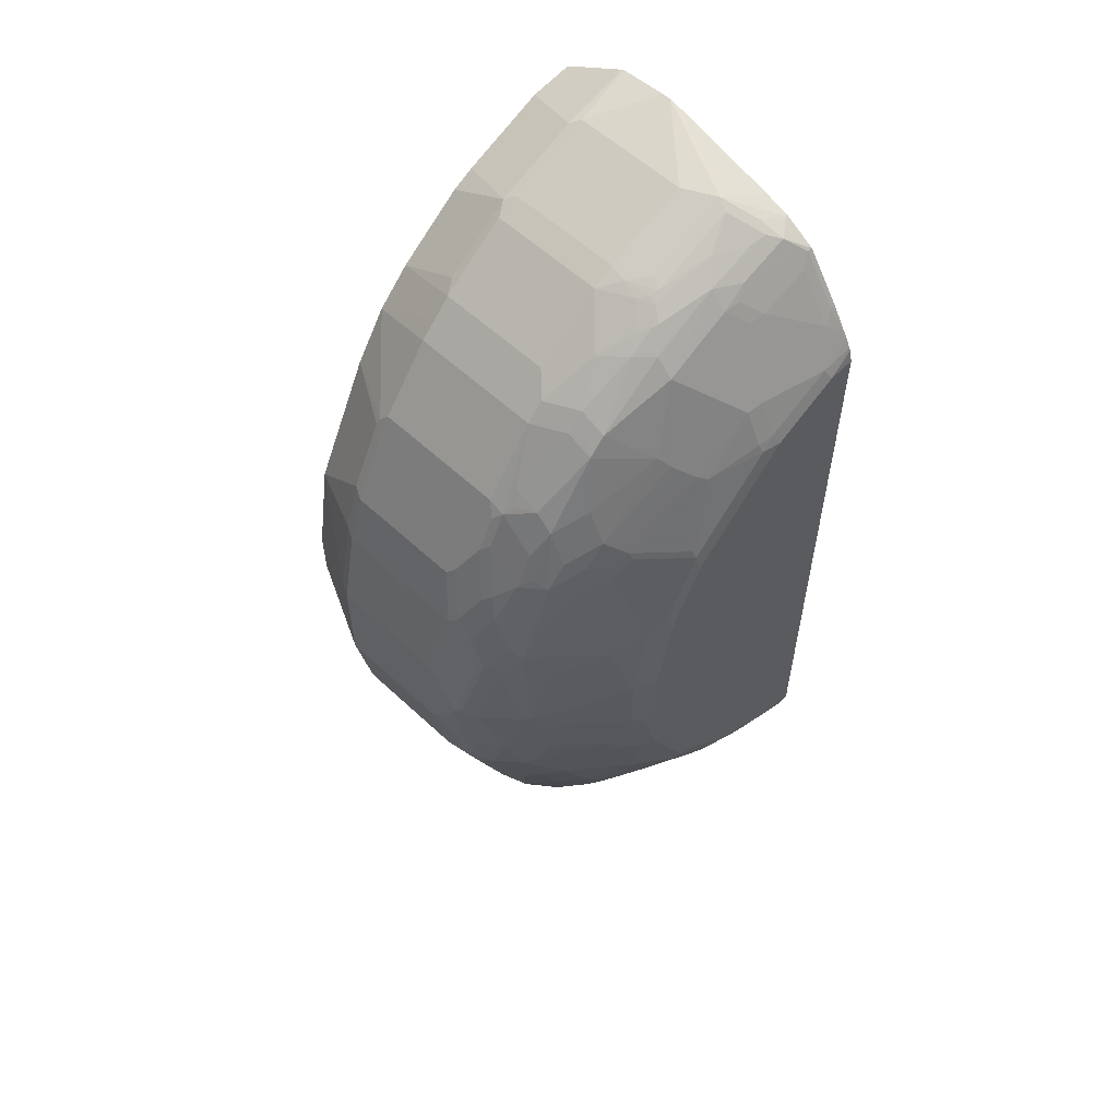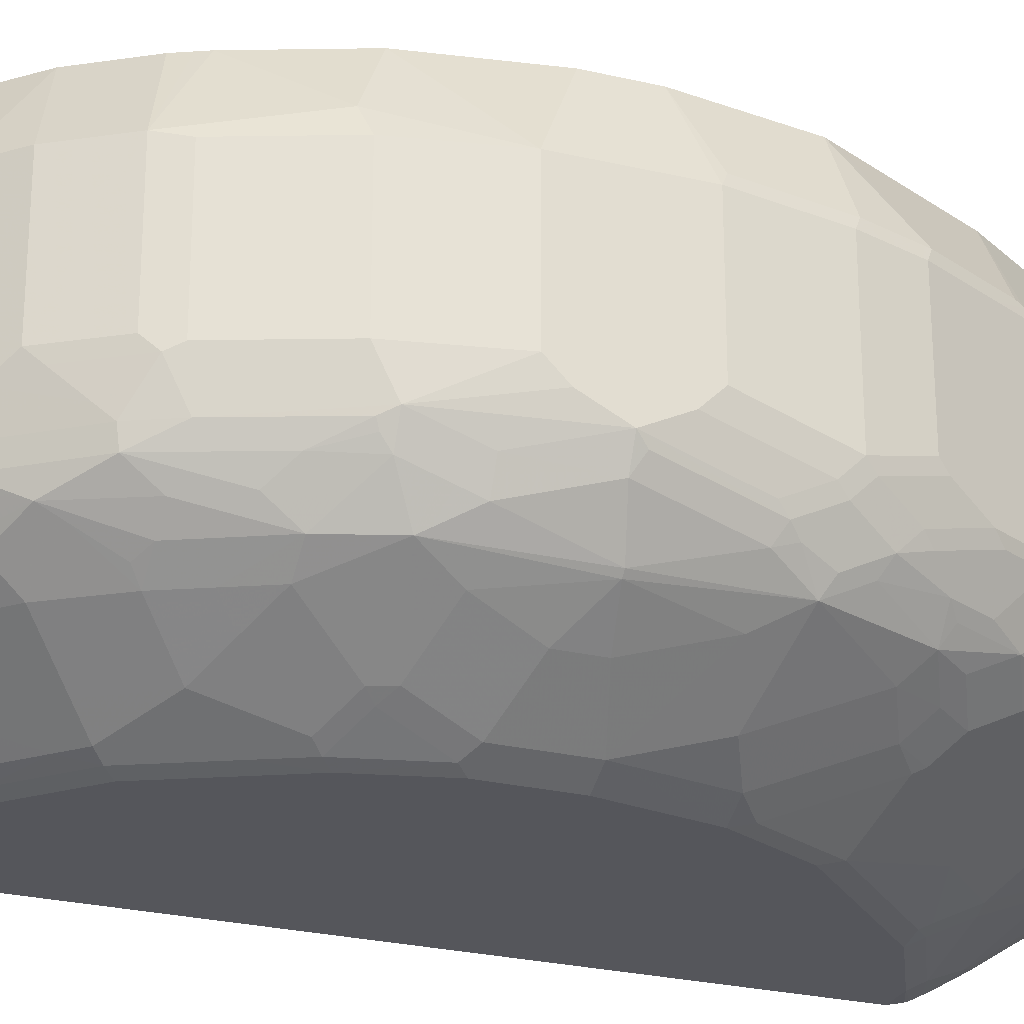
<metadata>
{"format":"obj","ext":"obj","renderer":"f3d","projection":"perspective","resolution":1024,"background":"white","views":[{"elev":57.4,"azim":134.1,"up":"+Y"},{"elev":-26.2,"azim":69.5,"up":"+Z"}]}
</metadata>
<code>
v 0.5598 -0.0965 -0.5598
v 0.5212 -0.05784 -0.4723
v 0.5019 -0.1737 -0.4723
v 0.5276 -0.1994 -0.5341
v 0.5405 -0.193 -0.5598
v 0.5598 -0.0965 -0.6949
v 0.5598 0.01926 -0.5598
v 0.5212 -1.518e-05 -0.4723
v 0.4633 -0.2702 -0.4723
v 0.489 -0.3152 -0.5534
v 0.5019 -0.2895 -0.5598
v 0.5405 -0.193 -0.6949
v 0.5598 -0.07711 -0.7142
v 0.5405 -0.1737 -0.7335
v 0.5598 0.01926 -0.6949
v 0.5405 0.1157 -0.5598
v 0.5533 0.02572 -0.547
v 0.5019 0.1157 -0.4723
v 0.4581 -0.2805 -0.4723
v 0.489 -0.3152 -0.6885
v 0.4955 -0.3024 -0.5663
v 0.4568 -0.2831 -0.4723
v 0.4504 -0.2959 -0.4723
v 0.4118 -0.3539 -0.4723
v 0.4504 -0.3731 -0.5534
v 0.5019 -0.2895 -0.6949
v 0.5341 -0.2059 -0.7013
v 0.5598 -0.03857 -0.7335
v 0.5341 -0.1865 -0.74
v 0.5276 -0.1737 -0.7593
v 0.5405 -0.1158 -0.7529
v 0.5212 -0.2316 -0.7142
v 0.4955 -0.2831 -0.74
v 0.5598 -1.518e-05 -0.7142
v 0.5405 0.1157 -0.7142
v 0.5341 0.1222 -0.547
v 0.5212 0.1737 -0.5598
v 0.5148 0.1801 -0.547
v 0.4989 0.1218 -0.4723
v 0.4955 -0.3024 -0.7013
v 0.4504 -0.3731 -0.6885
v 0.3732 -0.3925 -0.4723
v 0.3957 -0.415 -0.5309
v 0.415 -0.3956 -0.5309
v 0.4311 -0.3925 -0.5534
v 0.5469 -0.03857 -0.7593
v 0.555 -0.02898 -0.7432
v 0.5357 0.0675 -0.7625
v 0.5405 0.05781 -0.7529
v 0.5405 0.09647 -0.7335
v 0.5308 -0.1833 -0.748
v 0.5115 -0.2219 -0.7577
v 0.526 -0.193 -0.7504
v 0.5083 -0.1544 -0.7979
v 0.5276 -0.1158 -0.7786
v 0.4923 -0.2412 -0.777
v 0.489 -0.2123 -0.7979
v 0.4761 -0.3217 -0.74
v 0.4729 -0.3184 -0.7577
v 0.5357 0.1254 -0.7239
v 0.5164 0.1834 -0.7046
v 0.5212 0.1737 -0.6949
v 0.5148 0.1866 -0.5598
v 0.5115 0.1882 -0.5502
v 0.4761 0.2573 -0.547
v 0.441 0.2376 -0.4723
v 0.4955 0.1287 -0.4723
v 0.4568 -0.3603 -0.7013
v 0.4697 -0.3346 -0.7271
v 0.4311 -0.3925 -0.7078
v 0.3153 -0.4503 -0.4723
v 0.3764 -0.4343 -0.5309
v 0.3539 -0.4697 -0.5534
v 0.5164 -0.02898 -0.8011
v 0.5276 0.05781 -0.7786
v 0.5284 0.07719 -0.7721
v 0.5357 0.1062 -0.7432
v 0.4633 -0.2123 -0.818
v 0.4247 -0.1544 -0.8566
v 0.4311 -0.135 -0.8558
v 0.489 -0.1158 -0.8172
v 0.5115 -0.02898 -0.8059
v 0.4697 -0.2895 -0.7786
v 0.4697 -0.2509 -0.7979
v 0.444 -0.2509 -0.818
v 0.4183 -0.3989 -0.74
v 0.415 -0.3956 -0.7577
v 0.4343 -0.3571 -0.777
v 0.5164 0.1447 -0.7625
v 0.5164 0.164 -0.7432
v 0.4971 0.2219 -0.7239
v 0.5019 0.2123 -0.7142
v 0.5148 0.1866 -0.6949
v 0.489 0.2381 -0.5598
v 0.4729 0.2654 -0.5502
v 0.4311 0.2573 -0.4723
v 0.4118 -0.4118 -0.7271
v 0.3539 -0.4697 -0.7078
v 0.2574 -0.489 -0.4723
v 0.3346 -0.489 -0.5534
v 0.5083 0.09647 -0.7979
v 0.5164 0.1062 -0.7818
v 0.4247 -0.2316 -0.8373
v 0.3861 -0.1737 -0.8759
v 0.3764 -0.164 -0.8831
v 0.415 -0.1447 -0.8638
v 0.3861 -0.2509 -0.8566
v 0.3957 -0.08681 -0.8831
v 0.4118 -0.07711 -0.8751
v 0.4697 -0.05784 -0.8365
v 0.4697 -0.0194 -0.8365
v 0.489 0.05781 -0.8172
v 0.4504 -0.2895 -0.7979
v 0.4247 -0.2895 -0.818
v 0.3957 -0.415 -0.7577
v 0.3764 -0.415 -0.777
v 0.3571 -0.415 -0.7963
v 0.3957 -0.3764 -0.7963
v 0.3861 -0.3474 -0.818
v 0.4343 -0.3378 -0.7866
v 0.5083 0.1351 -0.7786
v 0.4898 0.1929 -0.7721
v 0.5091 0.1737 -0.7529
v 0.4898 0.2316 -0.7335
v 0.4777 0.2606 -0.7239
v 0.489 0.2381 -0.7142
v 0.4761 0.2638 -0.5598
v 0.4697 0.2766 -0.5598
v 0.415 0.3426 -0.5502
v 0.3925 0.3153 -0.4723
v 0.3732 -0.4503 -0.7271
v 0.3571 -0.4536 -0.7577
v 0.3603 -0.4568 -0.74
v 0.3346 -0.489 -0.6885
v 0.3217 -0.4955 -0.7013
v 0.2832 -0.5147 -0.74
v 0.242 -0.4967 -0.4723
v 0.2188 -0.5469 -0.5534
v 0.2703 -0.5212 -0.5598
v 0.3217 -0.4955 -0.5663
v 0.4311 0.07719 -0.8558
v 0.4504 0.1737 -0.8172
v 0.4697 0.1929 -0.7979
v 0.3571 -0.2027 -0.8831
v 0.3668 -0.1544 -0.888
v 0.3475 -0.3088 -0.8566
v 0.3282 -0.2895 -0.8759
v 0.3185 -0.2799 -0.8831
v 0.3861 -0.07711 -0.888
v 0.4118 -1.518e-05 -0.8751
v 0.4343 -0.2992 -0.8059
v 0.3378 -0.4536 -0.777
v 0.3378 -0.4343 -0.7963
v 0.3668 -0.3668 -0.818
v 0.4777 0.2026 -0.7818
v 0.4584 0.2413 -0.7818
v 0.4705 0.2316 -0.7721
v 0.4898 0.2123 -0.7529
v 0.4705 0.2702 -0.7335
v 0.4697 0.2766 -0.7142
v 0.4761 0.2638 -0.7142
v 0.4118 0.3538 -0.5598
v 0.3925 0.3732 -0.5598
v 0.3539 0.3538 -0.4723
v 0.2799 -0.5115 -0.7577
v 0.2703 -0.5212 -0.7335
v 0.2059 -0.5533 -0.7207
v 0.2027 -0.5502 -0.7384
v 0.2703 -0.5163 -0.7553
v 0.2317 -0.5018 -0.4723
v 0.1995 -0.5469 -0.5341
v 0.1641 -0.5694 -0.5502
v 0.1931 -0.5597 -0.5598
v 0.1545 -0.5791 -0.5792
v 0.3925 0.09647 -0.8751
v 0.4118 0.1929 -0.8365
v 0.4311 0.2123 -0.8172
v 0.4488 0.2219 -0.8011
v 0.4488 0.2606 -0.7818
v 0.3282 -0.2316 -0.888
v 0.3089 -0.3088 -0.8759
v 0.2896 -0.3668 -0.8566
v 0.2606 -0.3378 -0.8831
v 0.2703 -0.3088 -0.888
v 0.3089 -0.2702 -0.888
v 0.3861 -1.518e-05 -0.888
v 0.3668 0.09647 -0.888
v 0.2799 -0.4922 -0.777
v 0.3089 -0.4246 -0.818
v 0.2799 -0.4729 -0.7963
v 0.4705 0.2509 -0.7529
v 0.4488 0.2798 -0.7625
v 0.4584 0.2798 -0.7432
v 0.4504 0.2959 -0.7335
v 0.4118 0.3538 -0.7142
v 0.3925 0.3732 -0.7142
v 0.3732 0.3925 -0.5598
v 0.3571 0.4006 -0.5502
v 0.2767 0.4118 -0.4723
v 0.1834 -0.5502 -0.7577
v 0.1545 -0.5469 -0.7786
v 0.251 -0.5083 -0.7786
v 0.1545 -0.5791 -0.6757
v 0.1931 -0.5597 -0.7142
v 0.1931 -0.5549 -0.7359
v 0.1737 -0.5549 -0.7553
v 0.1352 -0.5405 -0.4723
v 0.1352 -0.5791 -0.5598
v 0.3692 0.1157 -0.8831
v 0.3885 0.2123 -0.8445
v 0.3909 0.2219 -0.8397
v 0.4102 0.2413 -0.8204
v 0.4102 0.2798 -0.8011
v 0.3909 0.3378 -0.7818
v 0.2703 -0.3474 -0.8759
v 0.2703 -0.3861 -0.8566
v 0.251 -0.3281 -0.888
v 0.2124 -0.3861 -0.8759
v 0.2027 -0.3764 -0.8831
v 0.1931 -0.3668 -0.888
v 0.3475 0.1351 -0.888
v 0.251 -0.489 -0.7979
v 0.2606 -0.4729 -0.8059
v 0.251 -0.4633 -0.818
v 0.3925 0.3538 -0.7529
v 0.3732 0.3732 -0.7529
v 0.3346 0.4118 -0.7335
v 0.296 0.4504 -0.6949
v 0.3732 0.3925 -0.6949
v 0.296 0.4504 -0.5598
v 0.2799 0.4584 -0.5502
v 0.2639 0.4182 -0.4723
v 0.1352 -0.5743 -0.7359
v 0.1159 -0.5662 -0.7593
v 0.1036 -0.5463 -0.7946
v 0.1255 -0.5308 -0.8059
v 0.2124 -0.5083 -0.7979
v 0.1352 -0.5791 -0.7142
v 0.1036 -0.5405 -0.4723
v 0.1036 -0.5791 -0.5598
v 0.3499 0.1544 -0.8831
v 0.3306 0.1929 -0.8831
v 0.333 0.2026 -0.8783
v 0.3065 0.2895 -0.8542
v 0.3258 0.3088 -0.8349
v 0.3346 0.3216 -0.8236
v 0.3716 0.3571 -0.7818
v 0.2317 -0.444 -0.8373
v 0.2124 -0.4246 -0.8566
v 0.1255 -0.415 -0.8831
v 0.1159 -0.4053 -0.888
v 0.3282 0.1737 -0.888
v 0.2124 -0.4825 -0.818
v 0.3668 0.3667 -0.7721
v 0.3137 0.415 -0.7625
v 0.296 0.431 -0.7529
v 0.2767 0.4504 -0.7335
v 0.2727 0.4584 -0.7142
v 0.2703 0.4632 -0.6949
v 0.2703 0.4632 -0.5598
v 0.251 0.4247 -0.4723
v 0.1834 0.497 -0.5502
v 0.1159 -0.5791 -0.7335
v 0.1036 -0.575 -0.7417
v 0.1036 -0.5662 -0.7593
v 0.1036 -0.5621 -0.7674
v 0.1036 -0.5493 -0.7896
v 0.1036 -0.534 -0.8043
v 0.1159 -0.534 -0.8043
v 0.1159 -0.489 -0.8365
v 0.1352 -0.4825 -0.8373
v 0.1036 0.4694 -0.4723
v 0.1036 -0.5791 -0.7335
v 0.3113 0.2123 -0.8831
v 0.296 0.2831 -0.8622
v 0.2365 0.3378 -0.859
v 0.2944 0.3957 -0.8011
v 0.2944 0.415 -0.7818
v 0.1352 -0.4246 -0.8759
v 0.1159 -0.4311 -0.8751
v 0.1036 -0.4311 -0.8751
v 0.1036 -0.4101 -0.8856
v 0.1036 -0.4053 -0.888
v 0.2896 0.2123 -0.888
v 0.2896 0.4247 -0.7721
v 0.2848 0.4343 -0.7625
v 0.2679 0.4488 -0.7529
v 0.2655 0.4536 -0.7432
v 0.2574 0.4568 -0.7464
v 0.251 0.4632 -0.7335
v 0.2148 0.4778 -0.7335
v 0.1737 0.5019 -0.6949
v 0.1737 0.5019 -0.5598
v 0.1545 0.4632 -0.4723
v 0.1062 0.5163 -0.5502
v 0.1036 -0.468 -0.8516
v 0.1036 0.5159 -0.5493
v 0.2341 0.2895 -0.8831
v 0.2365 0.2991 -0.8783
v 0.2365 0.3957 -0.8204
v 0.2188 0.341 -0.8622
v 0.1979 0.415 -0.8204
v 0.2172 0.4343 -0.8011
v 0.2172 0.4536 -0.7818
v 0.2767 0.4375 -0.7657
v 0.1036 0.3281 -0.888
v 0.2124 0.2895 -0.888
v 0.1979 0.4729 -0.7625
v 0.1609 0.4954 -0.7464
v 0.1545 0.5019 -0.7335
v 0.1036 0.5209 -0.6178
v 0.1036 0.5209 -0.6071
v 0.1036 0.5176 -0.5528
v 0.2188 0.3024 -0.8815
v 0.1416 0.341 -0.8815
v 0.1802 0.4182 -0.8236
v 0.1995 0.4375 -0.8043
v 0.1867 0.4504 -0.7979
v 0.1416 0.4762 -0.785
v 0.1593 0.4729 -0.7818
v 0.1036 0.3421 -0.8845
v 0.1352 0.3281 -0.888
v 0.1036 0.5162 -0.6383
v 0.1036 0.5172 -0.6342
v 0.1287 0.4697 -0.7979
v 0.1352 0.4825 -0.7721
v 0.1062 0.4729 -0.7818
v 0.1036 0.4825 -0.7529
v 0.1036 0.3462 -0.8828
v 0.1036 0.3562 -0.8774
v 0.1223 0.3796 -0.8622
v 0.1223 0.4375 -0.8236
v 0.1094 0.4504 -0.8172
v 0.1036 0.4504 -0.8172
v 0.1036 0.4724 -0.7813
v 0.1036 0.3667 -0.8714
v 0.1094 0.3925 -0.8558
v 0.1036 0.3925 -0.8558
f 197 230 198
f 198 230 231
f 198 231 199
f 199 231 232
f 200 206 201
f 205 233 206
f 201 206 233
f 201 233 234
f 201 237 202
f 201 235 236
f 201 236 237
f 202 237 222
f 203 238 204
f 204 238 233
f 204 233 205
f 197 228 230
f 201 234 235
f 197 229 228
f 192 214 225
f 196 227 228
f 207 239 240
f 183 218 219
f 183 219 220
f 183 220 217
f 187 221 241
f 187 241 209
f 188 222 190
f 189 190 223
f 189 223 224
f 189 224 216
f 190 222 223
f 192 225 194
f 192 194 193
f 194 225 195
f 195 225 226
f 195 226 196
f 196 226 227
f 196 228 229
f 207 240 208
f 231 293 262
f 210 241 242
f 222 253 224
f 222 224 223
f 224 253 248
f 226 247 254
f 226 254 255
f 226 255 227
f 227 255 256
f 227 256 257
f 227 257 228
f 228 257 258
f 228 258 259
f 228 259 260
f 228 260 230
f 230 260 231
f 231 261 232
f 231 260 293
f 183 215 218
f 222 237 253
f 221 242 241
f 221 252 242
f 220 250 251
f 210 242 243
f 210 243 211
f 211 243 244
f 211 244 212
f 212 244 245
f 212 245 246
f 212 246 213
f 213 246 214
f 209 241 210
f 214 246 247
f 214 226 225
f 215 216 218
f 216 224 248
f 216 248 249
f 216 249 218
f 218 249 250
f 218 250 219
f 219 250 220
f 214 247 226
f 183 217 184
f 144 148 180
f 181 216 215
f 148 181 183
f 148 183 184
f 148 184 185
f 148 185 180
f 150 186 187
f 150 187 175
f 152 165 188
f 152 188 190
f 152 190 153
f 153 190 189
f 154 189 216
f 154 216 182
f 156 179 157
f 157 179 192
f 157 192 191
f 157 191 158
f 159 191 192
f 147 181 148
f 159 192 193
f 146 182 181
f 146 181 147
f 231 262 261
f 144 180 145
f 145 180 185
f 145 185 184
f 145 184 217
f 145 217 220
f 145 220 251
f 145 251 283
f 145 283 306
f 145 306 322
f 145 322 307
f 145 307 284
f 145 284 252
f 145 252 221
f 145 221 187
f 145 187 186
f 145 186 149
f 146 154 182
f 181 215 183
f 159 193 194
f 159 195 160
f 172 207 208
f 174 208 240
f 174 240 273
f 174 273 263
f 174 263 238
f 174 238 203
f 175 187 209
f 175 209 210
f 175 210 176
f 176 210 211
f 176 211 212
f 176 212 177
f 178 212 179
f 179 212 213
f 179 213 214
f 179 214 192
f 181 182 216
f 172 174 173
f 159 194 195
f 172 208 174
f 170 207 171
f 162 195 196
f 162 196 163
f 163 196 229
f 163 229 197
f 164 197 198
f 164 198 199
f 165 169 200
f 165 200 201
f 165 201 202
f 165 202 222
f 165 222 188
f 166 203 204
f 167 204 205
f 167 205 168
f 168 205 206
f 168 206 200
f 168 200 169
f 171 207 172
f 233 238 263
f 333 337 338
f 234 263 264
f 287 289 288
f 289 308 309
f 289 309 291
f 289 291 290
f 291 309 310
f 291 310 292
f 292 310 311
f 292 311 312
f 292 312 293
f 293 312 313
f 293 313 295
f 295 313 297
f 298 307 314
f 298 314 299
f 301 314 315
f 301 315 316
f 301 316 302
f 287 308 289
f 302 316 317
f 287 304 308
f 286 305 287
f 274 284 307
f 274 307 298
f 274 298 275
f 275 298 299
f 275 299 276
f 276 300 277
f 276 299 314
f 276 314 301
f 276 301 302
f 276 302 300
f 277 300 302
f 277 302 303
f 277 303 304
f 277 304 278
f 278 304 305
f 278 305 285
f 280 296 281
f 287 305 304
f 302 317 303
f 303 317 318
f 303 318 304
f 316 318 317
f 316 331 332
f 318 333 325
f 318 325 319
f 321 329 322
f 325 327 326
f 325 333 334
f 325 334 327
f 327 335 328
f 327 334 335
f 330 336 331
f 331 336 337
f 331 337 333
f 331 333 332
f 143 156 155
f 333 338 334
f 336 338 337
f 316 333 318
f 316 332 333
f 315 322 329
f 315 331 316
f 304 318 319
f 304 319 320
f 304 320 308
f 306 321 322
f 307 322 315
f 307 315 314
f 308 320 309
f 309 320 319
f 272 295 297
f 309 319 310
f 310 324 311
f 310 319 325
f 310 325 326
f 310 326 327
f 310 327 328
f 310 328 323
f 315 329 330
f 315 330 331
f 310 323 324
f 233 263 234
f 272 294 295
f 270 280 279
f 235 338 336
f 235 336 330
f 235 330 329
f 235 329 321
f 235 321 306
f 235 306 283
f 235 283 282
f 235 282 281
f 235 281 296
f 235 296 268
f 235 268 269
f 235 269 236
f 236 270 271
f 236 271 253
f 236 253 237
f 236 269 270
f 242 252 274
f 235 334 338
f 242 274 275
f 235 335 334
f 235 323 328
f 234 264 265
f 234 265 266
f 234 266 267
f 234 267 235
f 235 267 266
f 235 266 265
f 235 265 264
f 235 264 273
f 235 273 240
f 235 240 239
f 235 239 272
f 235 272 297
f 235 297 313
f 235 313 312
f 235 312 311
f 235 311 324
f 235 324 323
f 235 328 335
f 242 275 243
f 243 275 244
f 244 275 276
f 256 287 257
f 257 287 288
f 257 288 258
f 258 288 289
f 258 289 290
f 258 290 291
f 258 291 259
f 259 291 292
f 259 292 293
f 259 293 260
f 261 262 294
f 262 293 295
f 262 295 294
f 263 273 264
f 268 296 269
f 269 296 270
f 270 296 280
f 256 286 287
f 255 286 256
f 255 305 286
f 255 285 305
f 244 276 277
f 244 277 245
f 245 277 246
f 246 277 247
f 247 277 278
f 247 278 255
f 247 255 254
f 248 253 249
f 270 279 271
f 249 279 250
f 249 271 279
f 250 279 280
f 250 280 281
f 250 281 282
f 250 282 251
f 251 282 283
f 252 284 274
f 255 278 285
f 249 253 271
f 143 179 156
f 101 143 121
f 143 212 178
f 30 56 57
f 30 57 54
f 31 55 46
f 32 40 33
f 33 40 58
f 33 58 59
f 33 59 52
f 34 50 35
f 35 50 77
f 35 77 60
f 35 60 61
f 35 61 62
f 37 62 61
f 37 61 93
f 37 93 63
f 37 63 64
f 37 64 38
f 30 52 56
f 38 64 95
f 30 53 52
f 30 55 31
f 24 43 44
f 24 44 25
f 25 44 45
f 25 45 70
f 25 70 41
f 27 40 32
f 28 31 46
f 28 46 47
f 28 47 48
f 28 48 49
f 28 49 50
f 28 50 34
f 29 51 30
f 29 33 52
f 29 52 53
f 29 53 51
f 30 54 55
f 30 51 53
f 24 42 43
f 38 95 65
f 38 66 67
f 54 57 78
f 54 78 79
f 54 79 80
f 54 80 81
f 54 81 82
f 54 82 74
f 54 74 55
f 56 59 83
f 56 83 57
f 57 83 84
f 57 84 85
f 57 85 78
f 58 69 97
f 58 97 86
f 58 86 87
f 58 87 59
f 59 87 88
f 52 59 56
f 38 65 66
f 48 50 49
f 48 76 77
f 38 67 39
f 40 68 69
f 40 69 58
f 41 70 68
f 42 71 72
f 42 72 43
f 43 72 100
f 43 100 73
f 43 73 45
f 43 45 44
f 45 73 98
f 45 98 70
f 46 55 74
f 46 74 75
f 46 75 48
f 46 48 47
f 48 75 76
f 48 77 50
f 59 88 83
f 20 68 40
f 18 38 39
f 2 232 261
f 2 261 294
f 2 294 272
f 2 272 239
f 2 239 207
f 2 207 170
f 2 170 137
f 2 137 99
f 2 99 71
f 2 71 42
f 2 42 24
f 2 24 23
f 2 23 22
f 2 22 19
f 2 19 9
f 2 9 3
f 3 9 4
f 2 199 232
f 4 9 10
f 2 164 199
f 2 96 130
f 1 2 3
f 1 3 4
f 1 4 5
f 1 5 12
f 1 12 6
f 1 6 13
f 1 13 28
f 1 28 34
f 1 34 15
f 1 15 7
f 1 7 8
f 1 8 2
f 2 8 18
f 2 18 39
f 2 39 67
f 2 67 66
f 2 66 96
f 2 130 164
f 143 178 179
f 4 10 11
f 5 11 26
f 12 26 40
f 12 40 27
f 12 27 14
f 13 14 28
f 14 29 30
f 14 30 31
f 14 31 28
f 14 27 32
f 14 32 33
f 14 33 29
f 15 34 35
f 16 35 62
f 16 62 37
f 16 37 38
f 16 38 36
f 17 36 18
f 18 36 38
f 11 40 26
f 4 11 5
f 11 21 40
f 10 25 41
f 5 26 12
f 6 12 14
f 6 14 13
f 7 15 35
f 7 35 16
f 7 16 36
f 7 36 17
f 7 17 8
f 8 17 18
f 9 19 10
f 10 20 40
f 10 40 21
f 10 21 11
f 10 19 22
f 10 22 23
f 10 23 24
f 10 24 25
f 10 41 20
f 60 77 89
f 20 41 68
f 60 90 91
f 114 151 120
f 114 120 119
f 114 119 146
f 115 132 152
f 115 152 116
f 116 152 153
f 116 153 117
f 117 153 189
f 117 189 154
f 117 154 118
f 118 154 119
f 119 154 146
f 121 143 122
f 122 143 155
f 122 155 156
f 122 156 157
f 122 157 158
f 113 151 114
f 122 158 123
f 113 120 151
f 111 150 112
f 101 142 143
f 101 121 102
f 104 107 144
f 104 144 105
f 105 145 108
f 105 108 106
f 105 144 145
f 107 114 146
f 107 146 147
f 107 147 148
f 107 148 144
f 108 149 109
f 108 145 149
f 109 149 186
f 109 186 150
f 109 150 111
f 109 111 110
f 112 150 141
f 101 141 142
f 124 158 191
f 124 159 125
f 136 168 169
f 136 169 165
f 137 170 138
f 138 171 172
f 138 172 173
f 138 173 174
f 138 174 139
f 138 170 171
f 139 174 203
f 139 203 166
f 141 150 175
f 141 175 176
f 141 176 142
f 142 176 177
f 142 177 143
f 143 177 212
f 60 89 90
f 136 167 168
f 124 191 159
f 136 204 167
f 135 166 136
f 125 159 160
f 125 160 161
f 125 161 126
f 127 161 160
f 127 160 128
f 128 160 195
f 128 195 162
f 129 162 130
f 130 162 163
f 130 163 197
f 130 197 164
f 131 133 132
f 132 133 136
f 132 136 165
f 132 165 152
f 135 140 139
f 135 139 166
f 136 166 204
f 101 112 141
f 123 158 124
f 100 140 135
f 77 102 89
f 78 85 103
f 78 103 79
f 79 104 105
f 79 105 106
f 79 106 80
f 79 103 107
f 79 107 104
f 80 106 108
f 80 108 109
f 80 109 81
f 81 109 110
f 81 110 82
f 82 111 112
f 82 112 101
f 82 110 111
f 83 113 84
f 76 101 102
f 75 101 76
f 74 101 75
f 74 82 101
f 60 91 61
f 100 135 134
f 61 91 92
f 61 92 93
f 63 93 92
f 63 92 126
f 63 126 94
f 63 94 64
f 83 88 113
f 64 94 95
f 65 96 66
f 68 70 69
f 69 70 97
f 70 98 97
f 71 99 100
f 71 100 72
f 73 100 134
f 73 134 98
f 65 95 96
f 84 113 114
f 76 102 77
f 84 114 85
f 94 161 127
f 94 127 95
f 95 127 128
f 95 128 162
f 95 162 129
f 95 129 130
f 95 130 96
f 97 98 131
f 97 131 132
f 97 132 115
f 98 133 131
f 98 134 135
f 98 135 136
f 98 136 133
f 99 137 100
f 100 137 138
f 100 139 140
f 94 126 161
f 91 123 124
f 100 138 139
f 91 125 126
f 91 126 92
f 85 107 103
f 85 114 107
f 86 97 87
f 87 97 115
f 87 115 88
f 88 116 117
f 88 117 118
f 88 118 119
f 88 115 116
f 88 120 113
f 89 121 122
f 89 122 123
f 89 123 90
f 89 102 121
f 90 123 91
f 91 124 125
f 88 119 120

</code>
